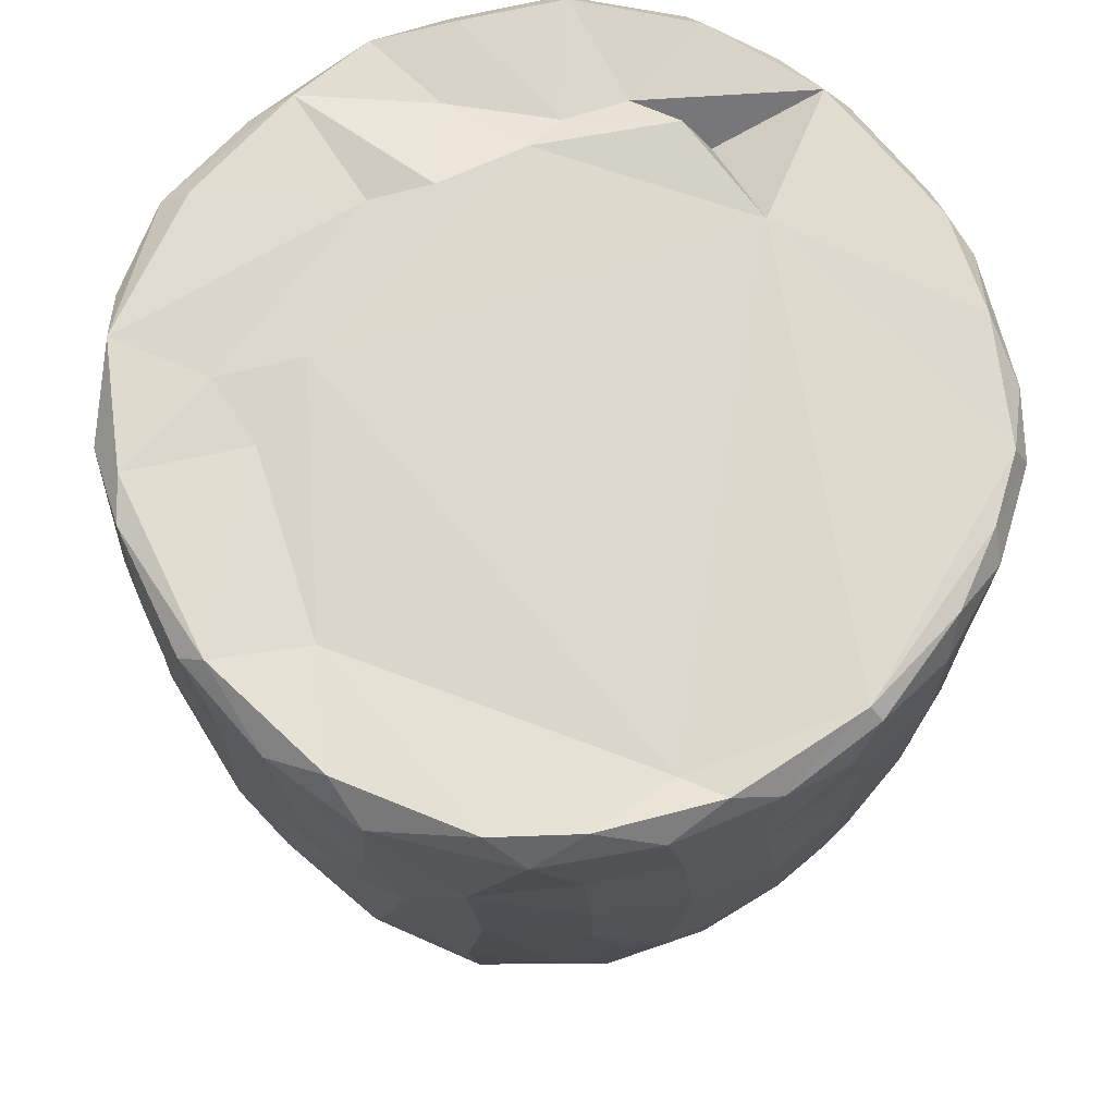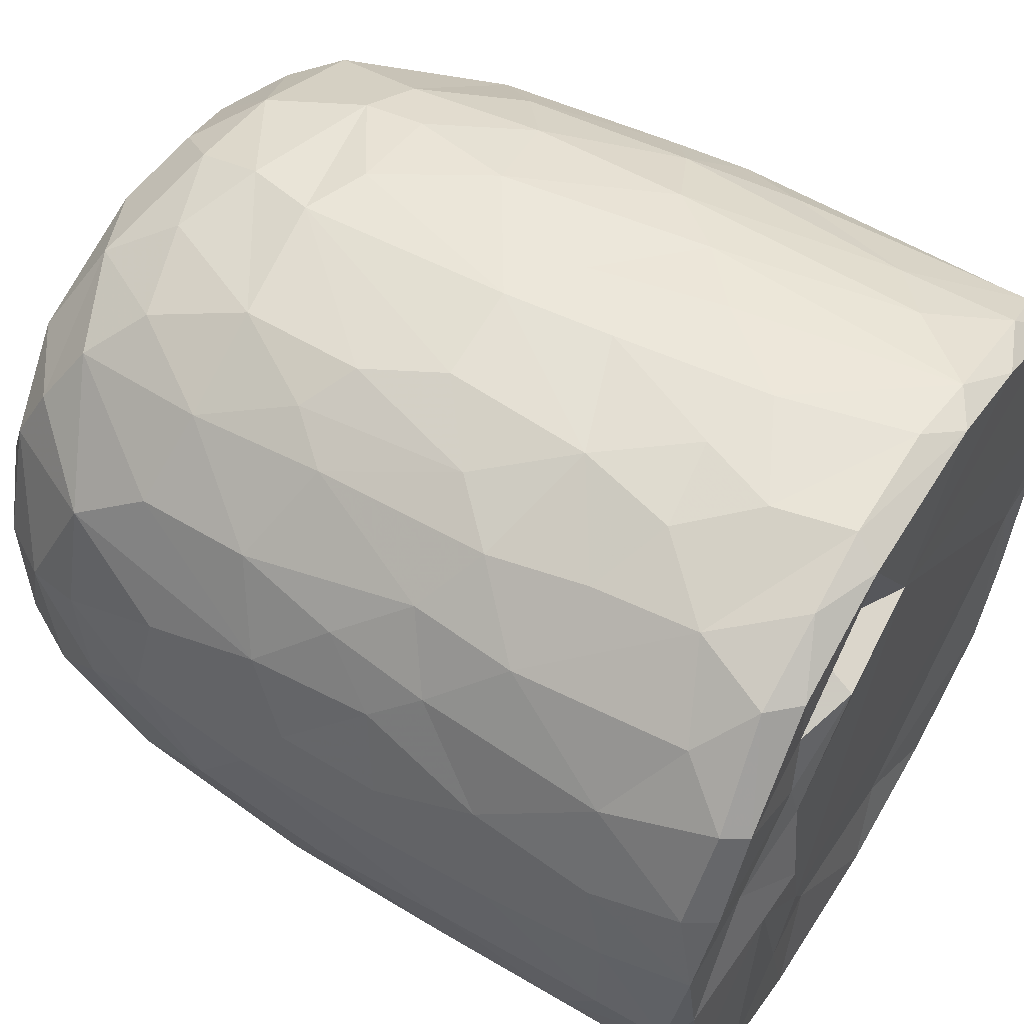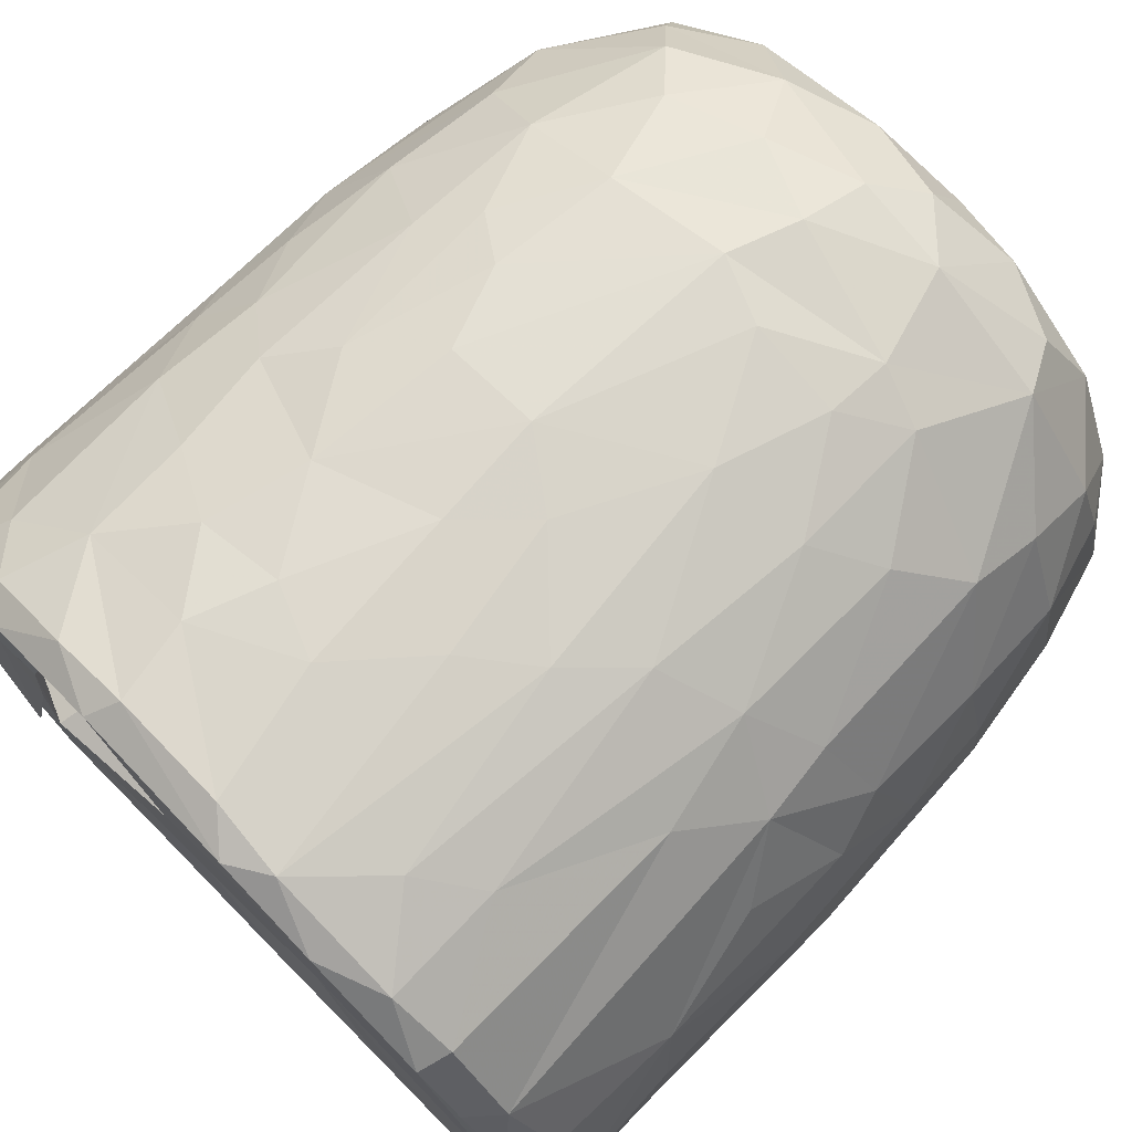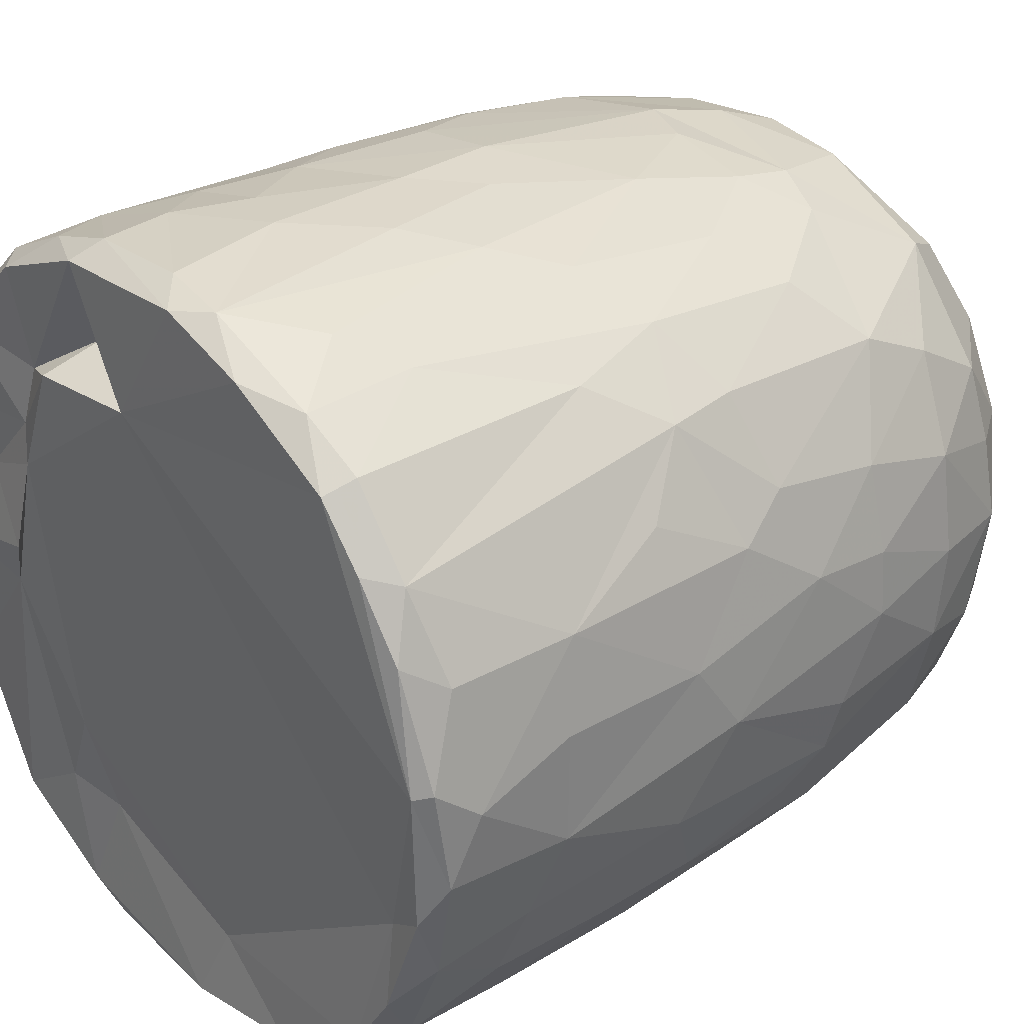
<metadata>
{"format":"obj","ext":"obj","renderer":"f3d","projection":"perspective","resolution":1024,"background":"white","views":[{"elev":71.2,"azim":-125.1,"up":"+Y"},{"elev":56.0,"azim":121.0,"up":"+Z"},{"elev":75.1,"azim":-134.7,"up":"+Z"},{"elev":30.5,"azim":-130.2,"up":"+Z"}]}
</metadata>
<code>
v 0.1369 -0.06005 -0.905
v 0.1613 -0.1938 -0.8922
v -0.0655 0.07835 -0.9211
v 0.2046 0.2176 -0.9085
v 0.1727 0.4605 -0.9089
v -0.08443 0.5112 -0.9087
v -0.2257 0.3129 -0.8905
v 0.1653 0.8131 -0.9065
v -0.08775 0.8188 -0.9124
v -0.3114 0.5312 -0.8713
v 0.2999 0.738 -0.8795
v -0.009167 0.9511 -0.9139
v -0.267 0.9301 -0.8852
v -0.004591 -0.4068 -0.8736
v 0.1633 -0.5706 -0.8343
v -0.162 -0.5756 -0.8383
v -0.1499 -0.2467 -0.8819
v -0.4072 -0.2981 -0.8099
v -0.2446 0.02889 -0.8874
v 0.387 0.02675 -0.8503
v -0.3999 0.2297 -0.8331
v 0.379 0.5149 -0.8525
v 0.2832 0.9774 -0.8664
v -0.05564 0.9923 -0.8761
v -0.3612 -0.5129 -0.7886
v 0.3202 -0.3533 -0.8338
v -0.4722 -0.02034 -0.7981
v 0.4722 0.2304 -0.8122
v 0.5066 0.4961 -0.79
v -0.4725 0.5762 -0.812
v 0.4815 0.7235 -0.8039
v -0.4971 0.9229 -0.8071
v 0.4673 0.9289 -0.8127
v -0.3836 0.9925 -0.8088
v 0.3694 0.9933 -0.8065
v -0.1326 -0.7628 -0.7785
v 0.1498 -0.7839 -0.7682
v -0.3258 -0.686 -0.7601
v 0.4773 -0.4714 -0.748
v 0.5387 -0.1944 -0.7482
v -0.6154 -0.2106 -0.6855
v 0.5213 -0.001318 -0.771
v -0.5274 0.3022 -0.7726
v 0.6682 0.7418 -0.675
v 0.3906 -0.6775 -0.7346
v -0.5964 -0.5388 -0.6523
v 0.6533 0.3523 -0.68
v -0.657 0.5967 -0.6885
v 0.628 0.9976 -0.6688
v -0.1473 0.9681 -0.6786
v -0.2969 -0.938 -0.5827
v -0.4024 -0.8158 -0.6671
v -0.07128 -0.9311 -0.6633
v 0.09663 -0.8845 -0.6962
v 0.3619 -0.8851 -0.6276
v -0.5342 -0.6953 -0.6379
v 0.581 -0.6966 -0.6076
v 0.6443 -0.3255 -0.646
v 0.663 0.09138 -0.6681
v -0.6698 0.2451 -0.6672
v -0.7424 0.9189 -0.5892
v -0.655 0.9969 -0.6352
v 0.4357 0.9883 -0.5436
v 0.7222 0.9411 -0.5981
v 0.2401 -0.9543 -0.5772
v -0.46 -0.8834 -0.549
v -0.7606 -0.2359 -0.5131
v 0.7919 0.2876 -0.5084
v -0.7672 0.9715 -0.2577
v 0.2672 0.9735 -0.5478
v 0.1971 -0.9912 -0.4874
v 0.5494 -0.8951 -0.462
v 0.79 -0.148 -0.4749
v -0.8063 0.1823 -0.4756
v -0.7929 0.7182 -0.4937
v 0.3623 0.9912 -0.3608
v -0.2232 -0.9867 -0.4839
v -0.6556 -0.7907 -0.4477
v 0.745 -0.5782 -0.4385
v -0.809 0.4429 -0.4809
v 0.8182 0.5937 -0.4721
v -0.765 0.9905 -0.4639
v 0.4882 -0.9589 -0.3956
v -0.5163 -0.9434 -0.3992
v 0.6673 -0.7672 -0.4403
v -0.824 -0.08474 -0.4017
v 0.8482 0.9399 -0.4093
v -0.7714 -0.558 -0.3952
v 0.07632 -1 -0.3854
v -0.4234 -0.9976 -0.2637
v -0.8608 -0.1783 -0.299
v 0.8355 -0.06767 -0.3857
v 0.8779 0.3582 -0.307
v -0.8586 0.9291 -0.3456
v 0.808 0.9911 -0.3572
v 0.7132 -0.8682 -0.1555
v 0.8338 -0.4706 -0.2623
v 0.5331 -0.9837 -0.1852
v -0.6825 -0.8683 -0.2418
v -0.7709 -0.737 -0.217
v -0.8867 0.2908 -0.2693
v 0.8832 0.6735 -0.3053
v -0.873 0.7025 -0.3053
v 0.5797 0.9987 -0.0713
v 0.7838 -0.7365 -0.184
v -0.8434 -0.5399 -0.1573
v 0.8876 -0.271 -0.1314
v 0.8912 0.04504 -0.2022
v 0.9028 0.9337 -0.1591
v 0.07345 1 0.5743
v -0.9115 0.9356 -0.1045
v -0.8615 0.9827 -0.2019
v 0.4917 -0.9912 -0.01322
v -0.6278 -0.9512 -0.01768
v 0.9121 0.3858 -0.1331
v -0.9138 0.6335 -0.1263
v 0.874 0.9876 -0.05887
v -0.8799 -0.2056 -0.1836
v -0.9161 0.157 -0.0527
v 0.9163 0.7743 -0.1227
v -0.311 -1.004 0.1698
v -0.7773 -0.7912 0.03341
v 0.8419 -0.5874 -0.0276
v -0.8868 -0.3069 0.01382
v -0.8742 1.001 0.1216
v 0.426 -0.9912 0.313
v 0.9024 -0.1286 0.07367
v 0.9161 0.4959 0.09239
v 0.5164 1.029 0.05694
v -0.5075 -0.9863 0.2011
v 0.7791 -0.7661 0.1546
v 0.8694 -0.4327 0.08016
v 0.9103 0.2138 0.07579
v -0.9098 0.2746 0.1183
v -0.9255 0.8666 0.05281
v 0.4904 0.999 0.2714
v 0.692 -0.8951 0.127
v -0.6641 -0.8973 0.2238
v -0.844 -0.5669 0.05254
v 0.8121 -0.636 0.1904
v -0.9132 0.63 0.1246
v -0.9056 0.9679 0.133
v 0.914 0.7784 0.1164
v 0.5683 -0.9588 0.2469
v -0.873 -0.3104 0.1635
v -0.8884 -0.09696 0.1905
v 0.8939 0.9768 0.1439
v 0.6851 0.9766 0.1861
v -0.7471 -0.7808 0.2202
v -0.8113 -0.5632 0.2865
v 0.8817 -0.02495 0.2394
v 0.8304 -0.3945 0.307
v -0.8649 0.1025 0.3309
v 0.8871 0.2093 0.2351
v 0.8825 0.7228 0.2855
v 0.865 0.443 0.3208
v -0.8784 0.5916 0.332
v -0.8695 0.8924 0.3305
v 0.8187 0.9914 0.3219
v -0.8248 -0.3046 0.3617
v 0.8632 0.9269 0.3318
v 0.5062 0.9849 0.3663
v -0.3688 -0.9928 0.3716
v 0.6002 -0.8978 0.3919
v -0.7008 -0.7619 0.3947
v -0.5378 -0.9359 0.4042
v 0.1477 -0.9928 0.4738
v 0.7378 -0.6407 0.4364
v 0.8283 -0.1231 0.3991
v -0.8277 -0.0202 0.412
v 0.8249 0.1619 0.4188
v -0.8191 0.982 0.3869
v -0.1211 -0.9879 0.5141
v -0.8215 0.3248 0.4483
v 0.805 0.696 0.484
v 0.3949 -0.9491 0.5179
v -0.706 -0.5859 0.4984
v 0.6948 -0.4718 0.5567
v -0.7773 0.9266 0.5291
v -0.7206 0.994 0.5492
v 0.3464 1.02 0.5579
v 0.7257 0.9966 0.5375
v -0.2943 -0.95 0.5694
v 0.5651 -0.8355 0.5228
v 0.7146 -0.2047 0.585
v 0.7578 0.03516 0.5427
v -0.7373 0.1996 0.6013
v 0.7795 0.2717 0.5089
v 0.7637 0.9449 0.5492
v -0.6176 0.9993 0.6791
v -0.4529 -0.8708 0.5824
v -0.517 -0.749 0.642
v -0.6942 -0.4148 0.5798
v 0.4667 0.9717 0.5119
v 0.07937 -0.9441 0.633
v -0.7156 0.02937 0.6099
v 0.6716 0.1897 0.6534
v 0.6948 0.4294 0.6402
v 0.2653 -0.8608 0.692
v 0.494 -0.76 0.6492
v -0.1042 -0.8965 0.6852
v 0.5429 -0.4327 0.7131
v -0.6391 0.9289 0.7048
v -0.6327 0.3649 0.7046
v 0.6797 0.8226 0.6548
v 0.3107 0.8858 0.6165
v 0.5187 0.9878 0.74
v -0.2309 -0.7666 0.7629
v -0.5729 -0.2818 0.7119
v 0.5513 0.282 0.7588
v 0.5803 0.9236 0.7444
v 0.3944 -0.6517 0.7439
v -0.4266 -0.4963 0.7687
v -0.5774 0.1179 0.7468
v 0.5461 -0.1168 0.7462
v -0.0166 -0.7845 0.7774
v -0.3008 -0.5401 0.808
v -0.4371 -0.1783 0.8023
v 0.5209 0.5074 0.7807
v 0.5097 0.7464 0.7934
v -0.4963 0.6804 0.7979
v -0.5033 0.9426 0.7904
v -0.3556 1.001 0.817
v 0.2465 0.9909 0.8535
v 0.1844 -0.7109 0.787
v 0.3247 -0.4335 0.8192
v 0.4543 -0.2221 0.791
v 0.003847 -0.6283 0.8342
v -0.2982 -0.3936 0.833
v 0.3461 -0.1473 0.8449
v 0.4386 0.1644 0.8178
v -0.4114 0.1912 0.8339
v 0.304 0.3678 0.8699
v 0.3629 0.5902 0.8549
v -0.3703 0.7784 0.8537
v 0.3856 0.9278 0.8417
v 0.05361 -0.4642 0.8635
v -0.08995 -0.404 0.866
v -0.2297 -0.149 0.8733
v 0.2753 0.03444 0.8735
v -0.2861 0.3309 0.8755
v 0.2418 0.7469 0.8916
v -0.218 0.944 0.8954
v -0.1281 0.9981 0.8827
v 0.06355 0.03355 0.9042
v -0.08908 0.1436 0.8969
v 0.04443 0.2811 0.9057
v -0.1456 0.4478 0.9033
v 0.1728 0.5709 0.8987
v 0.2088 0.9249 0.897
v -0.04964 0.928 0.914
v 0.01603 0.6356 0.9148
f 1 2 3
f 1 3 4
f 3 5 4
f 3 6 5
f 7 6 3
f 6 8 5
f 9 6 10
f 6 9 8
f 11 5 8
f 8 9 12
f 9 13 12
f 14 2 15
f 16 17 14
f 14 17 2
f 17 18 19
f 19 3 17
f 17 3 2
f 2 1 20
f 20 1 4
f 19 21 7
f 7 3 19
f 5 22 4
f 10 6 7
f 11 22 5
f 10 13 9
f 8 12 23
f 8 23 11
f 24 12 13
f 12 24 23
f 16 14 15
f 25 18 16
f 15 2 26
f 18 17 16
f 2 20 26
f 27 19 18
f 27 21 19
f 20 4 28
f 4 22 28
f 21 10 7
f 29 28 22
f 30 10 21
f 31 22 11
f 30 13 10
f 32 13 30
f 11 33 31
f 23 33 11
f 34 13 32
f 34 24 13
f 35 33 23
f 24 35 23
f 36 16 37
f 16 15 37
f 38 16 36
f 38 25 16
f 39 26 40
f 27 18 41
f 26 20 40
f 20 42 40
f 20 28 42
f 27 43 21
f 30 21 43
f 31 29 22
f 29 31 44
f 37 15 45
f 25 38 46
f 39 45 15
f 26 39 15
f 29 47 28
f 30 43 48
f 47 29 44
f 48 32 30
f 31 33 44
f 44 33 49
f 49 33 35
f 34 50 24
f 51 52 53
f 52 36 53
f 53 36 37
f 53 37 54
f 52 38 36
f 37 45 55
f 46 38 56
f 57 45 39
f 18 25 46
f 58 39 40
f 42 28 59
f 60 43 27
f 59 28 47
f 61 32 48
f 32 62 34
f 63 49 35
f 37 55 54
f 57 55 45
f 52 56 38
f 39 58 57
f 18 46 41
f 59 40 42
f 41 60 27
f 48 43 60
f 64 44 49
f 62 32 61
f 62 50 34
f 54 65 53
f 55 65 54
f 66 56 52
f 40 59 58
f 41 67 60
f 59 47 68
f 68 47 44
f 62 69 50
f 50 70 24
f 70 35 24
f 35 70 63
f 65 71 53
f 66 52 51
f 57 72 55
f 41 46 67
f 73 58 59
f 60 67 74
f 75 61 48
f 76 70 50
f 77 51 53
f 78 56 66
f 46 56 78
f 58 79 57
f 58 73 79
f 73 59 68
f 48 80 75
f 44 81 68
f 44 64 81
f 62 61 82
f 82 69 62
f 50 69 76
f 77 53 71
f 55 83 65
f 72 83 55
f 66 84 78
f 85 72 57
f 86 74 67
f 80 48 60
f 80 60 74
f 64 87 81
f 49 87 64
f 84 66 51
f 78 88 46
f 88 67 46
f 89 77 71
f 51 90 84
f 90 51 77
f 83 71 65
f 79 85 57
f 91 86 67
f 73 68 92
f 68 81 93
f 94 61 75
f 61 94 82
f 70 76 63
f 87 49 95
f 96 72 85
f 73 97 79
f 68 93 92
f 98 89 71
f 78 84 99
f 78 100 88
f 91 67 88
f 92 97 73
f 91 74 86
f 80 74 101
f 102 93 81
f 80 103 75
f 87 102 81
f 76 104 63
f 83 98 71
f 96 83 72
f 96 85 105
f 85 79 105
f 79 97 105
f 106 91 88
f 92 107 97
f 91 101 74
f 93 108 92
f 80 101 103
f 103 94 75
f 87 109 102
f 110 76 69
f 63 104 49
f 98 83 96
f 99 100 78
f 106 88 100
f 92 108 107
f 111 94 103
f 82 94 112
f 89 90 77
f 113 89 98
f 99 84 114
f 102 115 93
f 103 101 116
f 95 117 87
f 117 109 87
f 112 69 82
f 91 106 118
f 119 91 118
f 119 101 91
f 115 108 93
f 109 120 102
f 111 112 94
f 49 104 95
f 104 117 95
f 114 84 90
f 116 101 119
f 115 102 120
f 103 116 111
f 89 121 90
f 99 122 100
f 97 123 105
f 97 107 123
f 118 106 124
f 111 125 112
f 126 121 89
f 113 126 89
f 122 99 114
f 122 106 100
f 108 127 107
f 124 119 118
f 120 128 115
f 125 69 112
f 129 117 104
f 90 130 114
f 131 96 105
f 107 132 123
f 115 127 108
f 115 133 127
f 134 116 119
f 135 111 116
f 110 136 76
f 136 104 76
f 121 130 90
f 113 98 137
f 96 137 98
f 122 114 138
f 105 123 131
f 106 122 139
f 139 124 106
f 132 140 123
f 141 116 134
f 141 135 116
f 142 111 135
f 109 143 120
f 111 142 125
f 136 129 104
f 144 113 137
f 96 131 137
f 140 131 123
f 145 124 139
f 107 127 132
f 128 133 115
f 138 114 130
f 146 124 145
f 124 146 119
f 134 119 146
f 120 143 128
f 109 147 143
f 109 117 147
f 148 117 129
f 138 149 122
f 122 150 139
f 127 151 132
f 133 151 127
f 148 147 117
f 126 113 144
f 150 122 149
f 145 139 150
f 132 152 140
f 152 132 151
f 153 134 146
f 133 154 151
f 147 155 143
f 136 148 129
f 154 128 156
f 133 128 154
f 157 141 134
f 156 128 155
f 155 128 143
f 157 135 141
f 158 142 135
f 148 159 147
f 160 145 150
f 157 134 153
f 158 135 157
f 147 161 155
f 136 162 148
f 163 130 121
f 164 144 137
f 138 165 149
f 164 137 131
f 165 150 149
f 160 146 145
f 159 161 147
f 125 110 69
f 162 159 148
f 163 166 130
f 167 121 126
f 138 130 166
f 168 164 131
f 168 131 140
f 151 169 152
f 170 146 160
f 153 146 170
f 154 156 171
f 172 142 158
f 142 172 125
f 173 163 121
f 152 168 140
f 154 171 151
f 174 157 153
f 175 156 155
f 175 155 161
f 176 167 126
f 176 126 144
f 164 176 144
f 165 138 166
f 177 150 165
f 169 168 152
f 169 178 168
f 151 171 169
f 179 158 157
f 172 180 125
f 181 136 110
f 162 182 159
f 167 173 121
f 183 166 163
f 164 168 184
f 177 160 150
f 178 169 185
f 186 169 171
f 153 170 187
f 153 187 174
f 156 188 171
f 175 188 156
f 161 189 175
f 189 159 182
f 189 161 159
f 180 190 125
f 181 162 136
f 163 173 183
f 166 183 191
f 184 176 164
f 166 192 165
f 191 192 166
f 193 160 177
f 185 169 186
f 171 188 186
f 179 172 158
f 172 179 180
f 190 110 125
f 194 182 162
f 181 194 162
f 195 167 176
f 177 165 192
f 193 170 160
f 170 196 187
f 197 186 188
f 198 188 175
f 179 157 187
f 187 157 174
f 195 173 167
f 199 195 176
f 168 200 184
f 193 177 192
f 200 168 178
f 196 170 193
f 173 201 183
f 184 199 176
f 178 185 202
f 186 197 185
f 188 198 197
f 203 179 204
f 189 205 175
f 203 180 179
f 110 206 181
f 181 206 194
f 194 207 182
f 201 173 195
f 183 208 191
f 208 183 201
f 184 200 199
f 202 200 178
f 196 193 209
f 197 198 210
f 179 187 204
f 198 175 205
f 203 190 180
f 189 182 211
f 208 192 191
f 199 200 212
f 200 202 212
f 192 213 193
f 193 213 209
f 214 196 209
f 185 197 215
f 187 196 214
f 189 211 205
f 182 207 211
f 195 216 201
f 195 199 216
f 217 213 192
f 209 213 218
f 185 215 202
f 209 218 214
f 197 210 215
f 214 204 187
f 219 198 220
f 205 220 198
f 203 204 221
f 211 220 205
f 190 203 222
f 190 223 110
f 224 194 206
f 201 216 208
f 225 216 199
f 217 192 208
f 212 225 199
f 225 212 226
f 202 226 212
f 226 202 227
f 215 227 202
f 214 221 204
f 198 219 210
f 222 203 221
f 223 190 222
f 224 207 194
f 228 208 216
f 225 228 216
f 217 208 228
f 213 217 229
f 213 229 218
f 230 227 231
f 215 231 227
f 232 214 218
f 210 231 215
f 221 214 232
f 210 219 233
f 220 234 219
f 221 235 222
f 236 220 211
f 207 224 236
f 207 236 211
f 110 224 206
f 225 226 228
f 237 228 226
f 237 217 228
f 238 229 217
f 238 217 237
f 230 237 226
f 229 238 239
f 227 230 226
f 229 239 218
f 240 230 231
f 232 218 239
f 210 233 231
f 235 232 241
f 235 221 232
f 219 234 233
f 220 242 234
f 235 243 222
f 243 223 222
f 243 244 223
f 223 244 110
f 244 224 110
f 245 238 237
f 239 238 245
f 240 245 237
f 240 237 230
f 246 239 245
f 241 232 239
f 241 239 246
f 233 247 245
f 233 245 240
f 231 233 240
f 248 241 246
f 248 243 241
f 234 249 233
f 243 235 241
f 242 249 234
f 250 242 220
f 220 236 250
f 224 250 236
f 244 243 251
f 244 251 250
f 224 244 250
f 247 246 245
f 248 246 247
f 252 248 247
f 252 247 249
f 233 249 247
f 243 248 252
f 251 243 252
f 252 249 242
f 251 252 242
f 250 251 242

</code>
